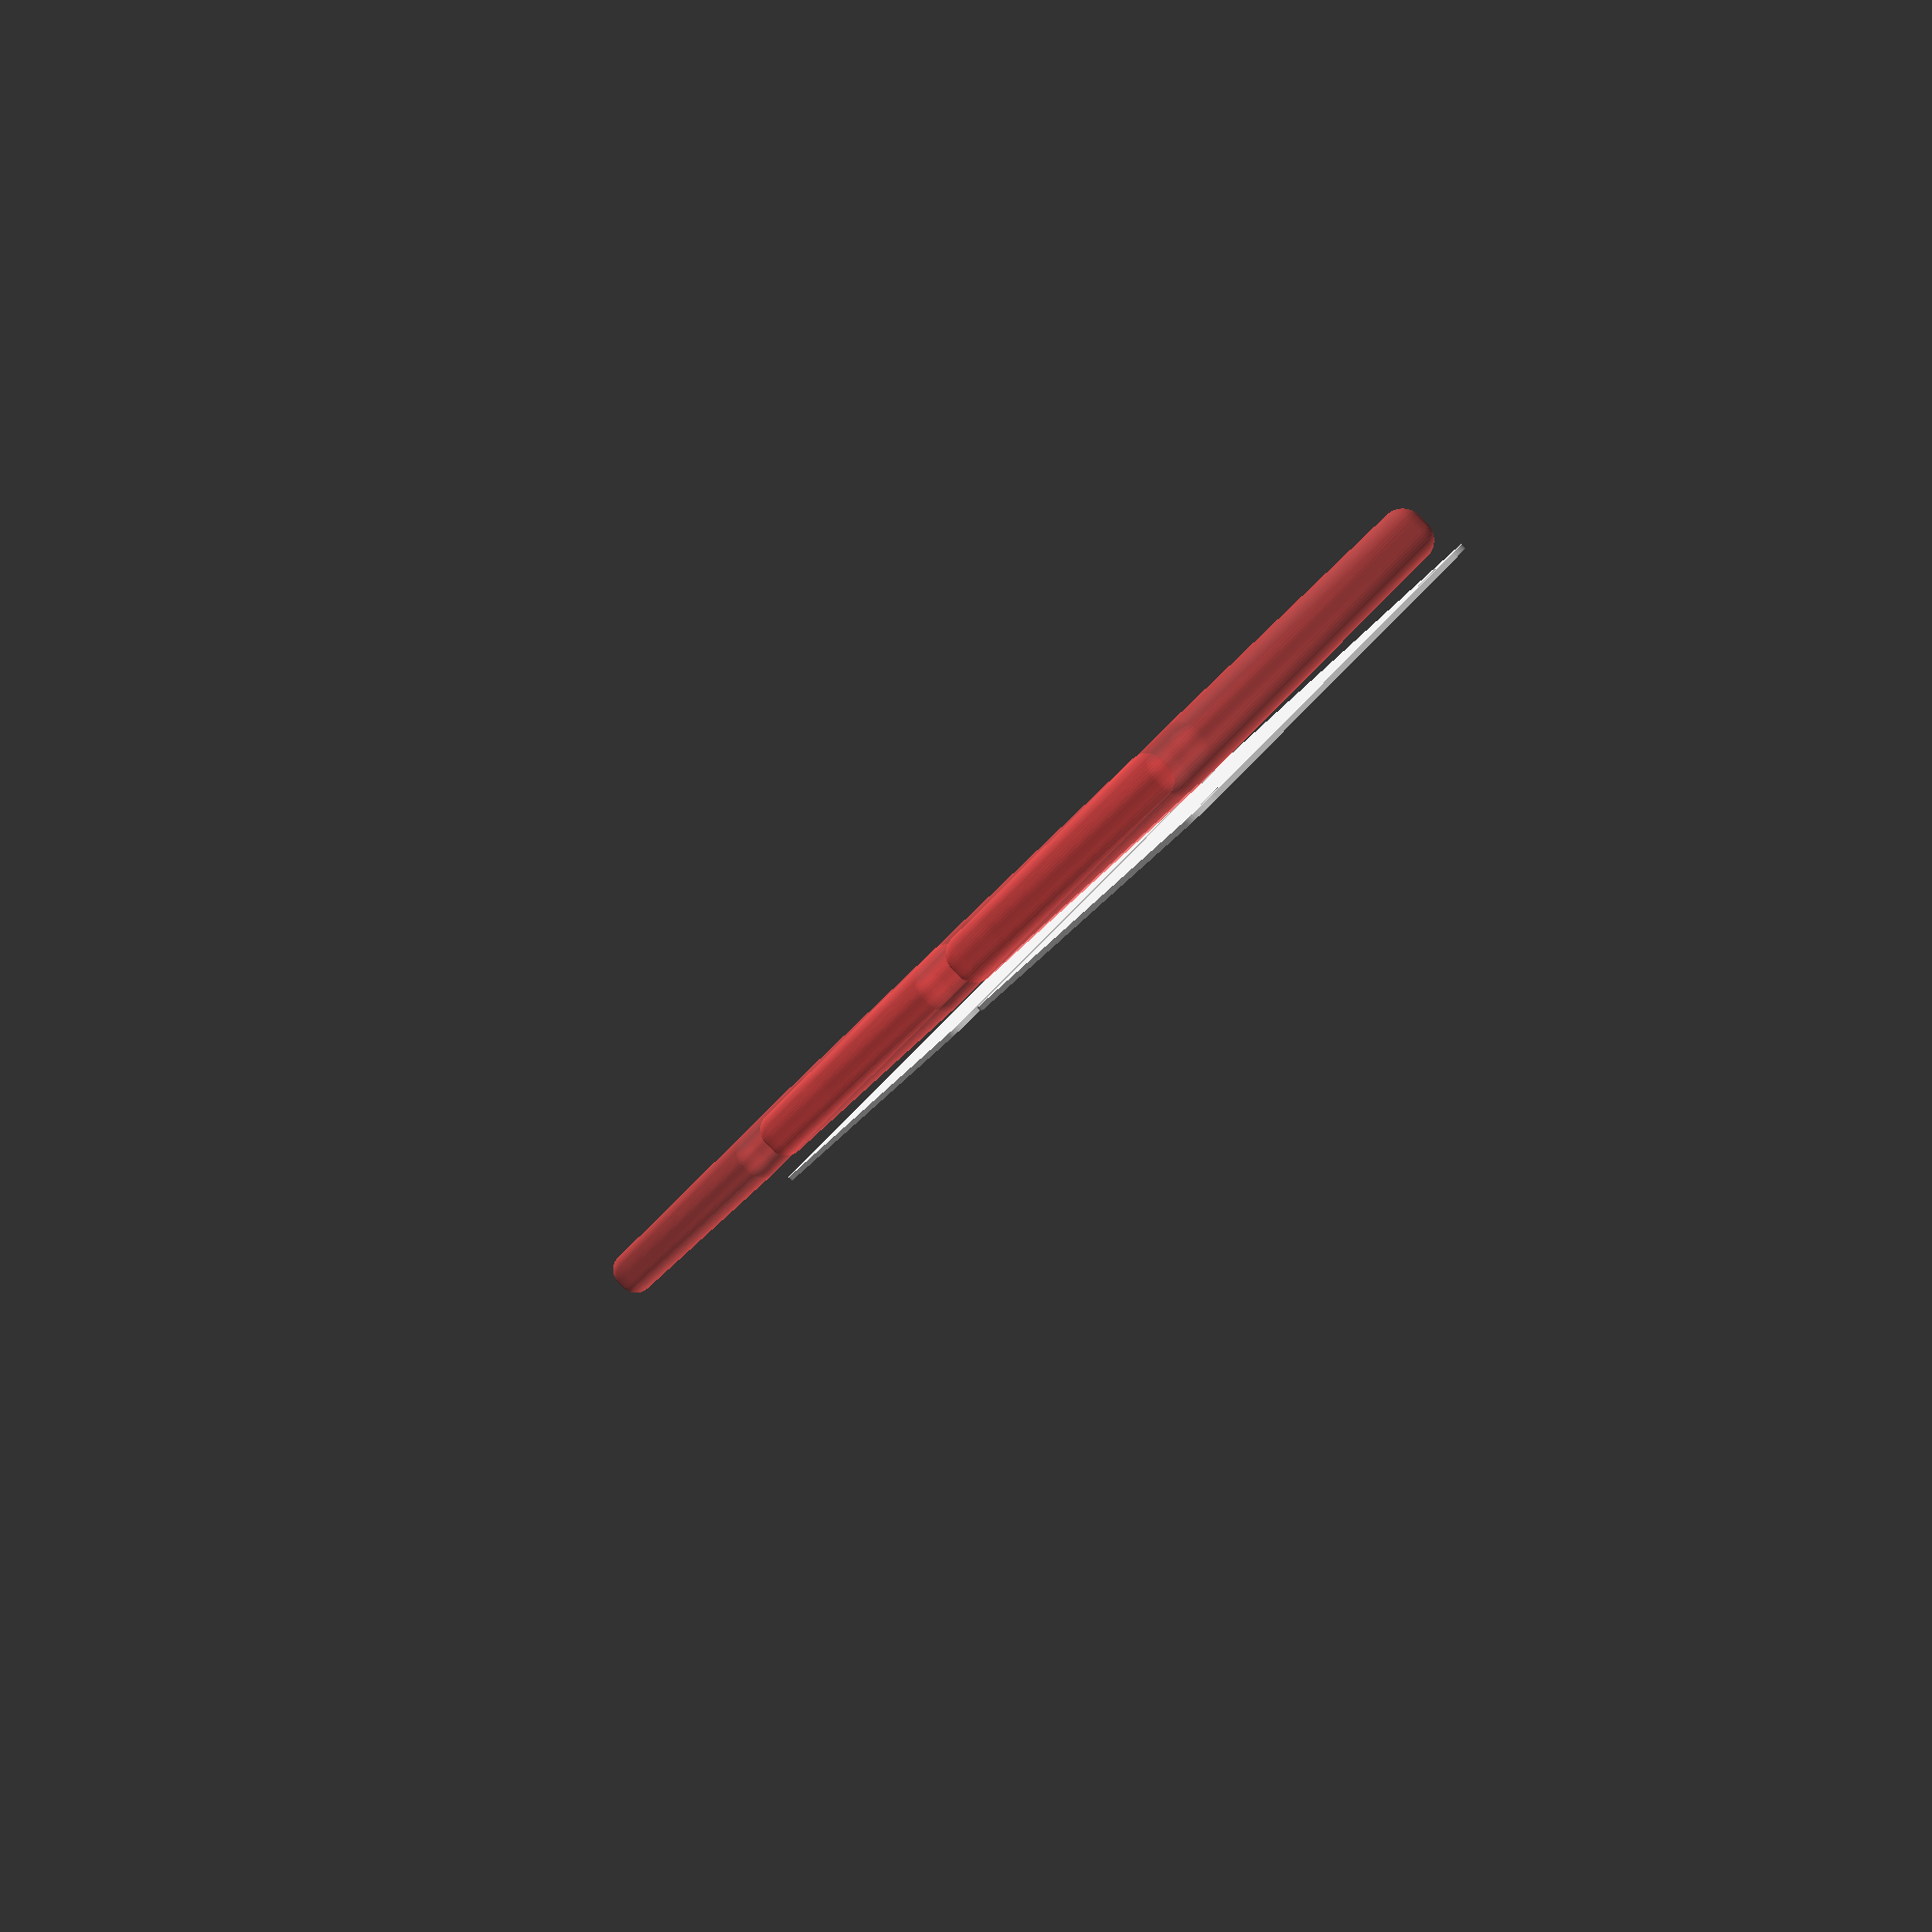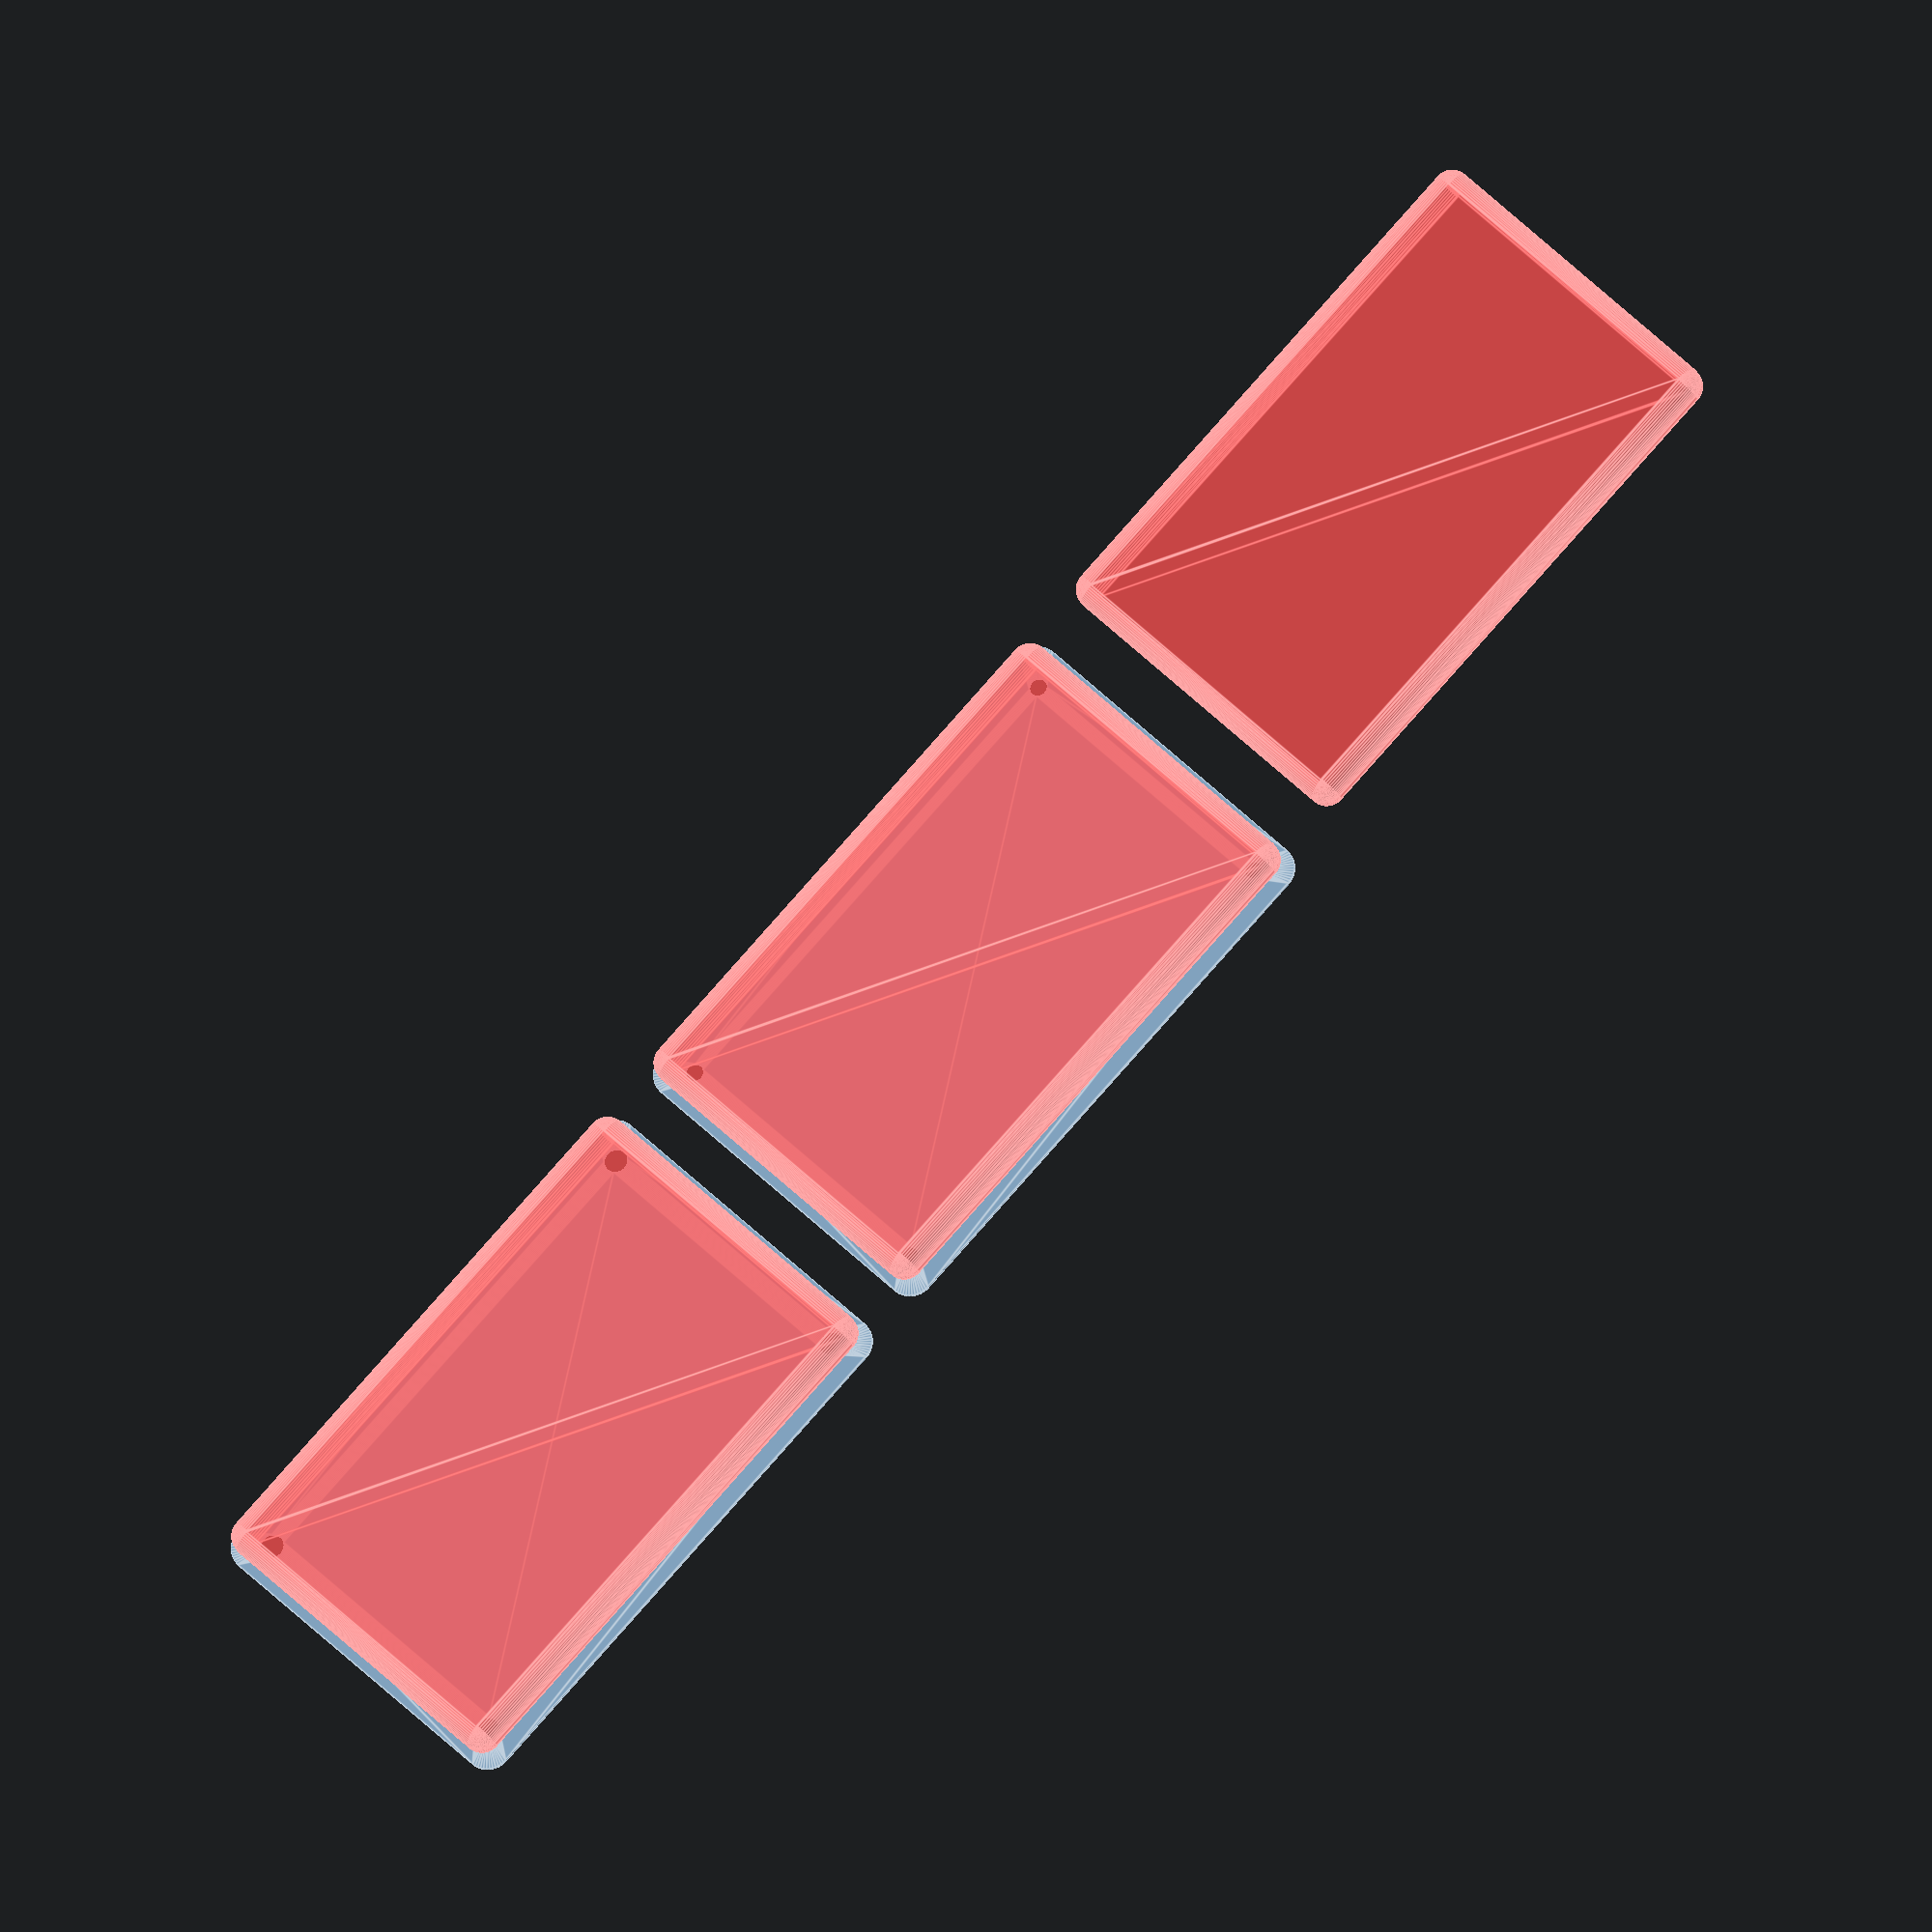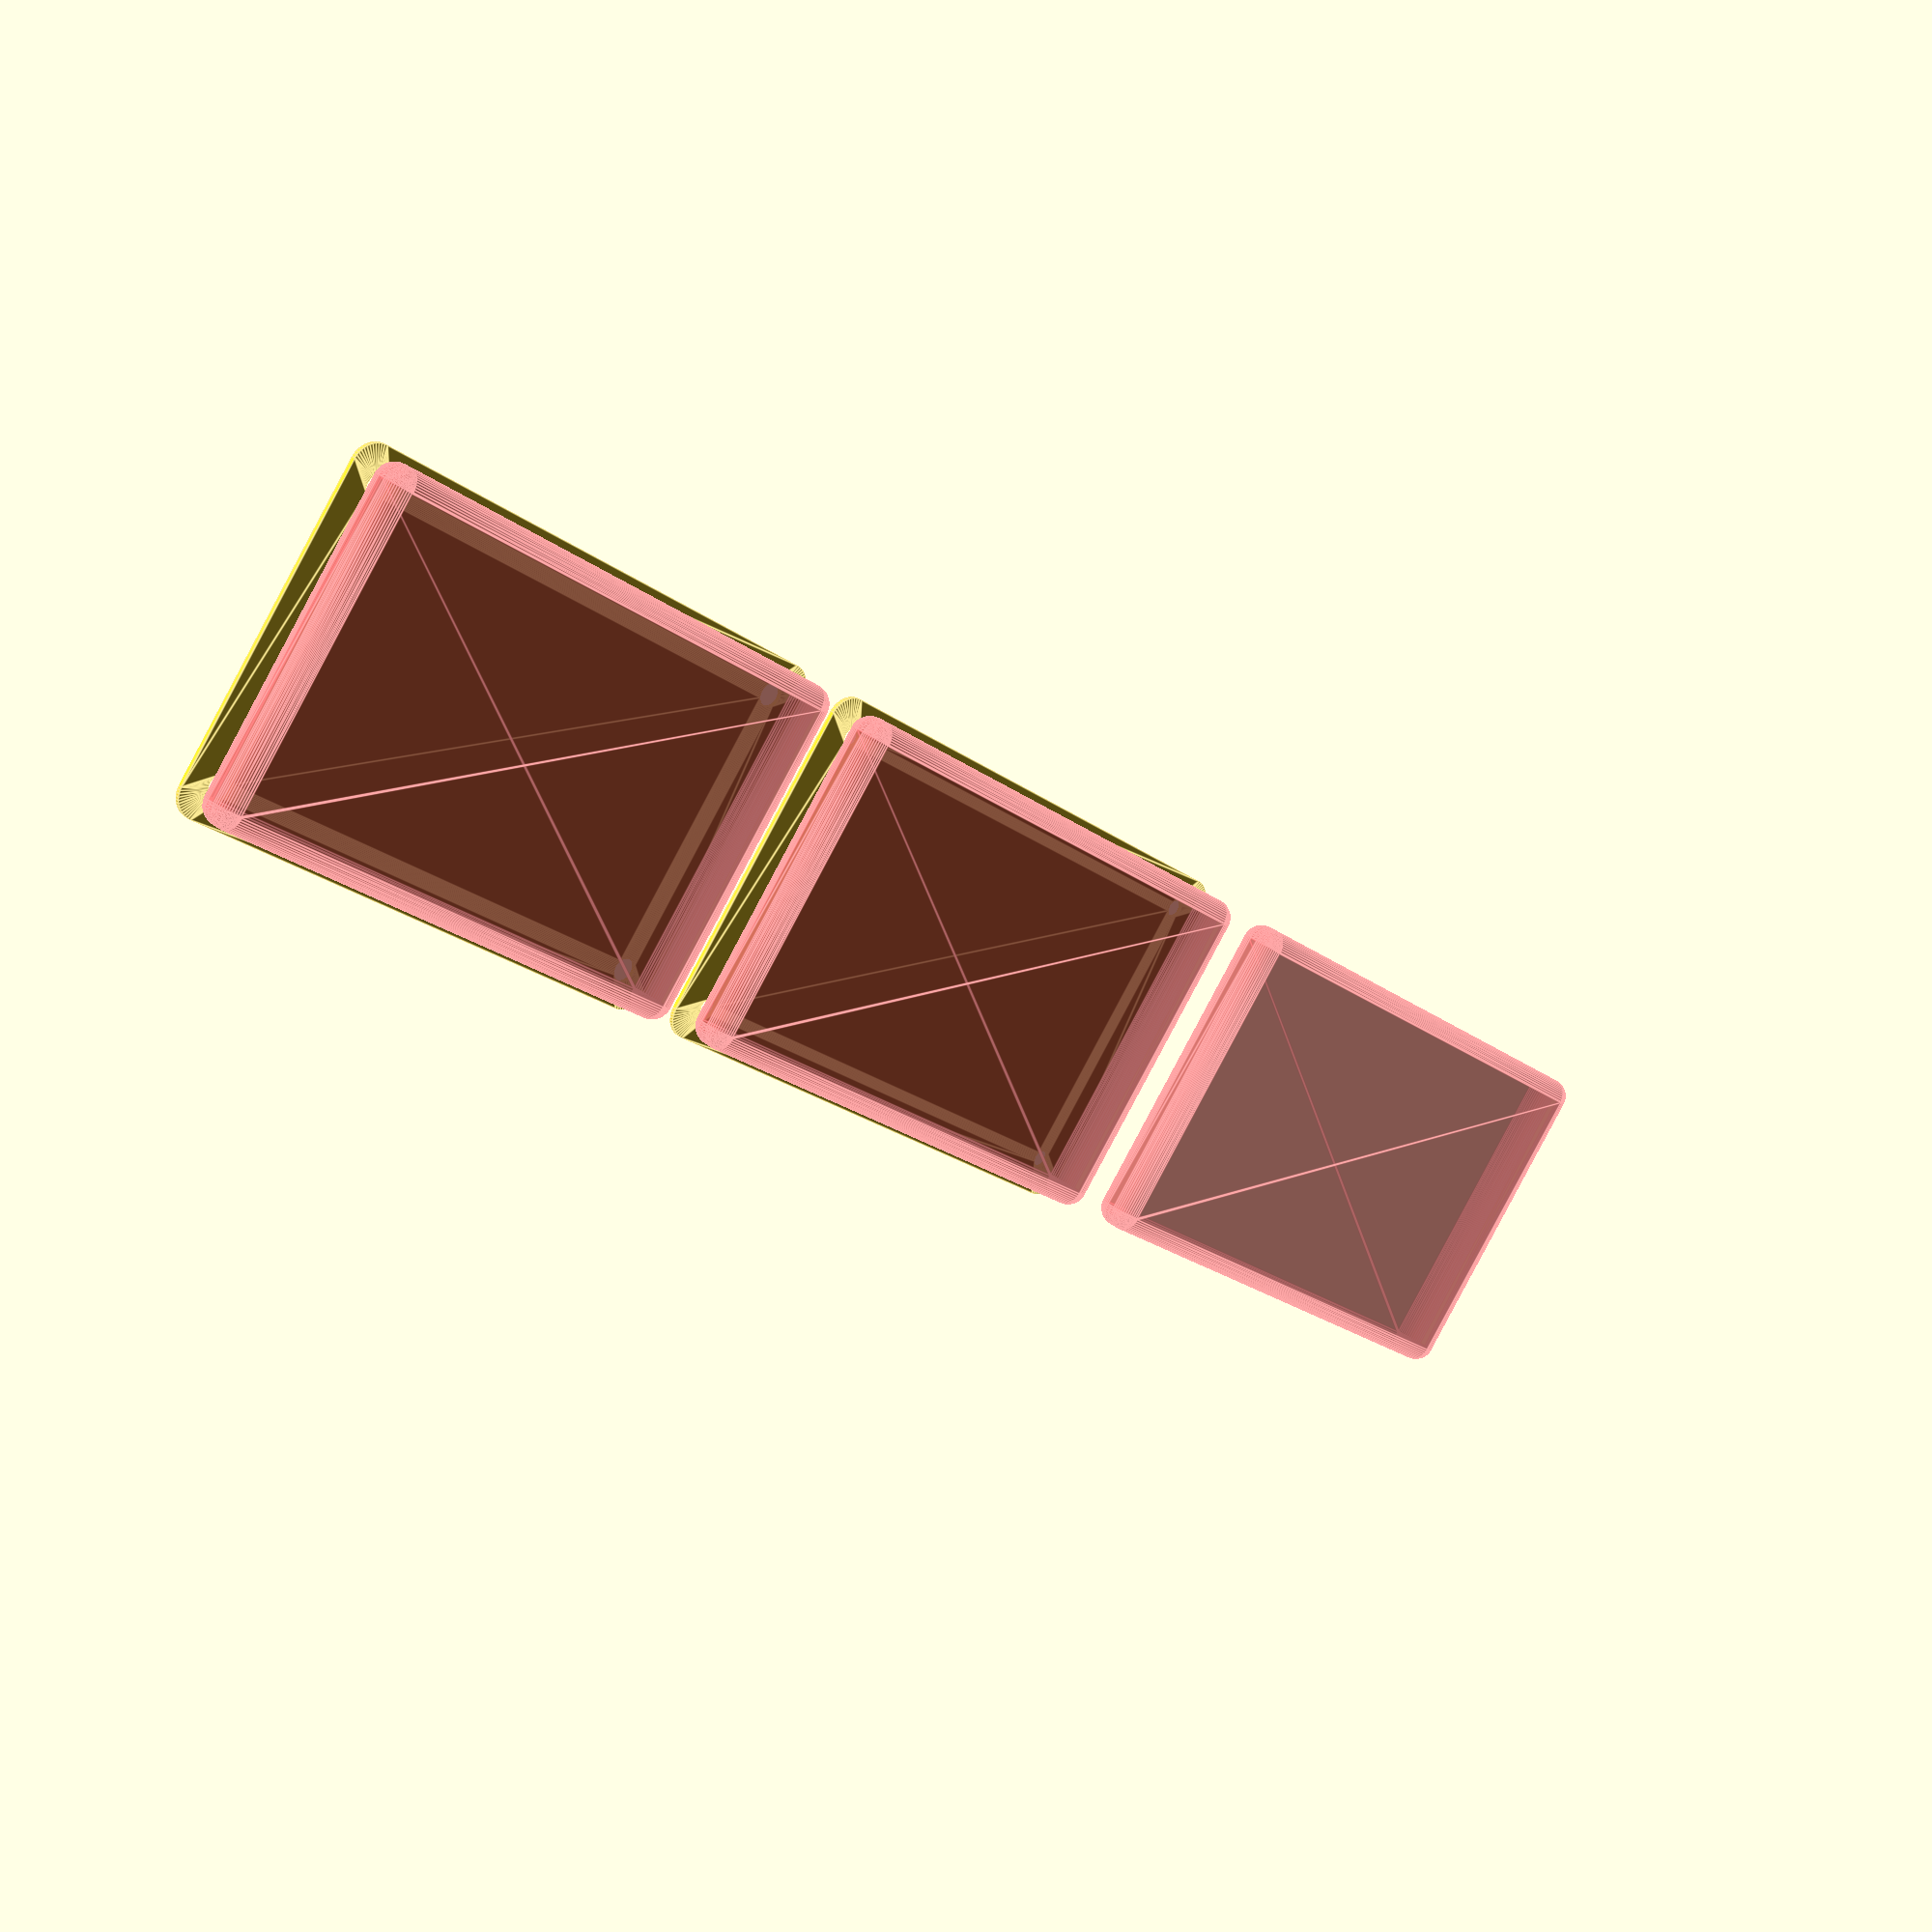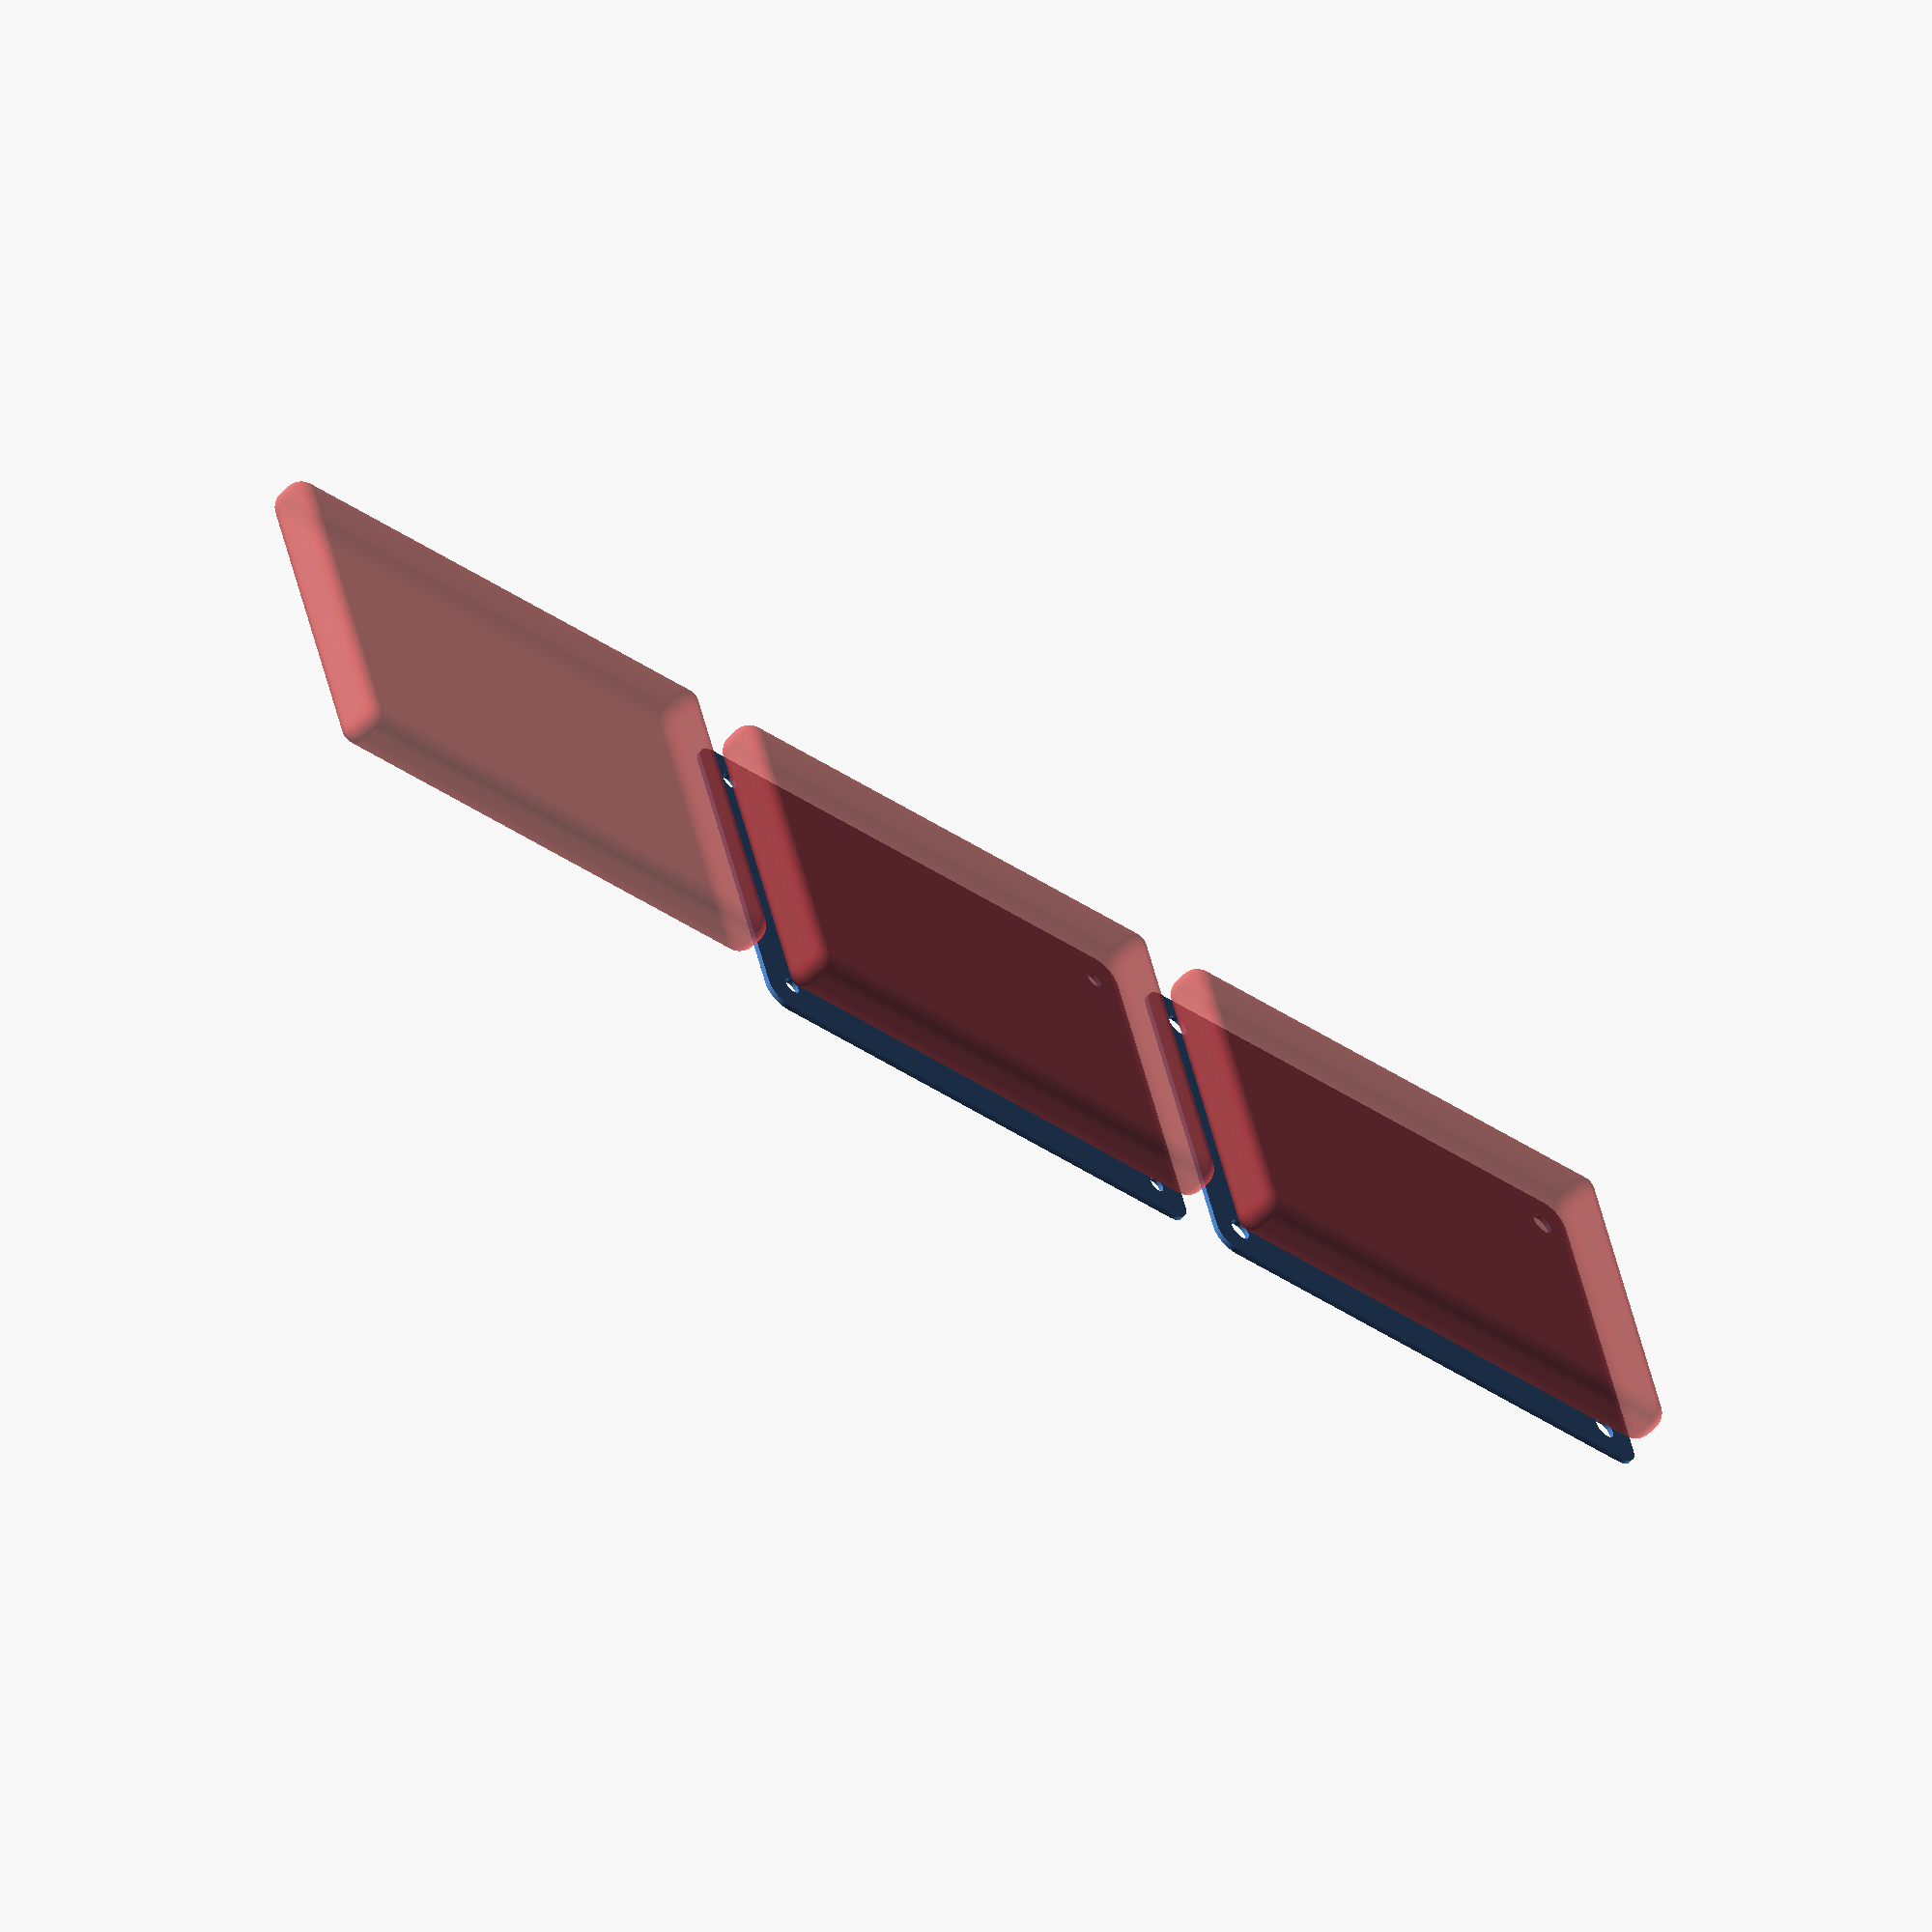
<openscad>
$fn = 50;


union() {
	translate(v = [0, 0, 0]) {
		projection() {
			intersection() {
				translate(v = [-500, -500, -3.0000000000]) {
					cube(size = [1000, 1000, 0.1000000000]);
				}
				difference() {
					union() {
						hull() {
							translate(v = [-32.5000000000, 55.0000000000, 0]) {
								cylinder(h = 9, r = 5);
							}
							translate(v = [32.5000000000, 55.0000000000, 0]) {
								cylinder(h = 9, r = 5);
							}
							translate(v = [-32.5000000000, -55.0000000000, 0]) {
								cylinder(h = 9, r = 5);
							}
							translate(v = [32.5000000000, -55.0000000000, 0]) {
								cylinder(h = 9, r = 5);
							}
						}
					}
					union() {
						translate(v = [-30.0000000000, -52.5000000000, 2]) {
							rotate(a = [0, 0, 0]) {
								difference() {
									union() {
										translate(v = [0, 0, -1.7000000000]) {
											cylinder(h = 1.7000000000, r1 = 1.5000000000, r2 = 2.4000000000);
										}
										cylinder(h = 250, r = 2.4000000000);
										translate(v = [0, 0, -6.0000000000]) {
											cylinder(h = 6, r = 1.5000000000);
										}
										translate(v = [0, 0, -6.0000000000]) {
											cylinder(h = 6, r = 1.8000000000);
										}
										translate(v = [0, 0, -6.0000000000]) {
											cylinder(h = 6, r = 1.5000000000);
										}
									}
									union();
								}
							}
						}
						translate(v = [30.0000000000, -52.5000000000, 2]) {
							rotate(a = [0, 0, 0]) {
								difference() {
									union() {
										translate(v = [0, 0, -1.7000000000]) {
											cylinder(h = 1.7000000000, r1 = 1.5000000000, r2 = 2.4000000000);
										}
										cylinder(h = 250, r = 2.4000000000);
										translate(v = [0, 0, -6.0000000000]) {
											cylinder(h = 6, r = 1.5000000000);
										}
										translate(v = [0, 0, -6.0000000000]) {
											cylinder(h = 6, r = 1.8000000000);
										}
										translate(v = [0, 0, -6.0000000000]) {
											cylinder(h = 6, r = 1.5000000000);
										}
									}
									union();
								}
							}
						}
						translate(v = [-30.0000000000, 52.5000000000, 2]) {
							rotate(a = [0, 0, 0]) {
								difference() {
									union() {
										translate(v = [0, 0, -1.7000000000]) {
											cylinder(h = 1.7000000000, r1 = 1.5000000000, r2 = 2.4000000000);
										}
										cylinder(h = 250, r = 2.4000000000);
										translate(v = [0, 0, -6.0000000000]) {
											cylinder(h = 6, r = 1.5000000000);
										}
										translate(v = [0, 0, -6.0000000000]) {
											cylinder(h = 6, r = 1.8000000000);
										}
										translate(v = [0, 0, -6.0000000000]) {
											cylinder(h = 6, r = 1.5000000000);
										}
									}
									union();
								}
							}
						}
						translate(v = [30.0000000000, 52.5000000000, 2]) {
							rotate(a = [0, 0, 0]) {
								difference() {
									union() {
										translate(v = [0, 0, -1.7000000000]) {
											cylinder(h = 1.7000000000, r1 = 1.5000000000, r2 = 2.4000000000);
										}
										cylinder(h = 250, r = 2.4000000000);
										translate(v = [0, 0, -6.0000000000]) {
											cylinder(h = 6, r = 1.5000000000);
										}
										translate(v = [0, 0, -6.0000000000]) {
											cylinder(h = 6, r = 1.8000000000);
										}
										translate(v = [0, 0, -6.0000000000]) {
											cylinder(h = 6, r = 1.5000000000);
										}
									}
									union();
								}
							}
						}
						translate(v = [0, 0, 3]) {
							#hull() {
								union() {
									translate(v = [-32.0000000000, 54.5000000000, 4]) {
										cylinder(h = 2, r = 4);
									}
									translate(v = [-32.0000000000, 54.5000000000, 4]) {
										sphere(r = 4);
									}
									translate(v = [-32.0000000000, 54.5000000000, 6]) {
										sphere(r = 4);
									}
								}
								union() {
									translate(v = [32.0000000000, 54.5000000000, 4]) {
										cylinder(h = 2, r = 4);
									}
									translate(v = [32.0000000000, 54.5000000000, 4]) {
										sphere(r = 4);
									}
									translate(v = [32.0000000000, 54.5000000000, 6]) {
										sphere(r = 4);
									}
								}
								union() {
									translate(v = [-32.0000000000, -54.5000000000, 4]) {
										cylinder(h = 2, r = 4);
									}
									translate(v = [-32.0000000000, -54.5000000000, 4]) {
										sphere(r = 4);
									}
									translate(v = [-32.0000000000, -54.5000000000, 6]) {
										sphere(r = 4);
									}
								}
								union() {
									translate(v = [32.0000000000, -54.5000000000, 4]) {
										cylinder(h = 2, r = 4);
									}
									translate(v = [32.0000000000, -54.5000000000, 4]) {
										sphere(r = 4);
									}
									translate(v = [32.0000000000, -54.5000000000, 6]) {
										sphere(r = 4);
									}
								}
							}
						}
					}
				}
			}
		}
	}
	translate(v = [0, 129, 0]) {
		projection() {
			intersection() {
				translate(v = [-500, -500, 0.0000000000]) {
					cube(size = [1000, 1000, 0.1000000000]);
				}
				difference() {
					union() {
						hull() {
							translate(v = [-32.5000000000, 55.0000000000, 0]) {
								cylinder(h = 9, r = 5);
							}
							translate(v = [32.5000000000, 55.0000000000, 0]) {
								cylinder(h = 9, r = 5);
							}
							translate(v = [-32.5000000000, -55.0000000000, 0]) {
								cylinder(h = 9, r = 5);
							}
							translate(v = [32.5000000000, -55.0000000000, 0]) {
								cylinder(h = 9, r = 5);
							}
						}
					}
					union() {
						translate(v = [-30.0000000000, -52.5000000000, 2]) {
							rotate(a = [0, 0, 0]) {
								difference() {
									union() {
										translate(v = [0, 0, -1.7000000000]) {
											cylinder(h = 1.7000000000, r1 = 1.5000000000, r2 = 2.4000000000);
										}
										cylinder(h = 250, r = 2.4000000000);
										translate(v = [0, 0, -6.0000000000]) {
											cylinder(h = 6, r = 1.5000000000);
										}
										translate(v = [0, 0, -6.0000000000]) {
											cylinder(h = 6, r = 1.8000000000);
										}
										translate(v = [0, 0, -6.0000000000]) {
											cylinder(h = 6, r = 1.5000000000);
										}
									}
									union();
								}
							}
						}
						translate(v = [30.0000000000, -52.5000000000, 2]) {
							rotate(a = [0, 0, 0]) {
								difference() {
									union() {
										translate(v = [0, 0, -1.7000000000]) {
											cylinder(h = 1.7000000000, r1 = 1.5000000000, r2 = 2.4000000000);
										}
										cylinder(h = 250, r = 2.4000000000);
										translate(v = [0, 0, -6.0000000000]) {
											cylinder(h = 6, r = 1.5000000000);
										}
										translate(v = [0, 0, -6.0000000000]) {
											cylinder(h = 6, r = 1.8000000000);
										}
										translate(v = [0, 0, -6.0000000000]) {
											cylinder(h = 6, r = 1.5000000000);
										}
									}
									union();
								}
							}
						}
						translate(v = [-30.0000000000, 52.5000000000, 2]) {
							rotate(a = [0, 0, 0]) {
								difference() {
									union() {
										translate(v = [0, 0, -1.7000000000]) {
											cylinder(h = 1.7000000000, r1 = 1.5000000000, r2 = 2.4000000000);
										}
										cylinder(h = 250, r = 2.4000000000);
										translate(v = [0, 0, -6.0000000000]) {
											cylinder(h = 6, r = 1.5000000000);
										}
										translate(v = [0, 0, -6.0000000000]) {
											cylinder(h = 6, r = 1.8000000000);
										}
										translate(v = [0, 0, -6.0000000000]) {
											cylinder(h = 6, r = 1.5000000000);
										}
									}
									union();
								}
							}
						}
						translate(v = [30.0000000000, 52.5000000000, 2]) {
							rotate(a = [0, 0, 0]) {
								difference() {
									union() {
										translate(v = [0, 0, -1.7000000000]) {
											cylinder(h = 1.7000000000, r1 = 1.5000000000, r2 = 2.4000000000);
										}
										cylinder(h = 250, r = 2.4000000000);
										translate(v = [0, 0, -6.0000000000]) {
											cylinder(h = 6, r = 1.5000000000);
										}
										translate(v = [0, 0, -6.0000000000]) {
											cylinder(h = 6, r = 1.8000000000);
										}
										translate(v = [0, 0, -6.0000000000]) {
											cylinder(h = 6, r = 1.5000000000);
										}
									}
									union();
								}
							}
						}
						translate(v = [0, 0, 3]) {
							#hull() {
								union() {
									translate(v = [-32.0000000000, 54.5000000000, 4]) {
										cylinder(h = 2, r = 4);
									}
									translate(v = [-32.0000000000, 54.5000000000, 4]) {
										sphere(r = 4);
									}
									translate(v = [-32.0000000000, 54.5000000000, 6]) {
										sphere(r = 4);
									}
								}
								union() {
									translate(v = [32.0000000000, 54.5000000000, 4]) {
										cylinder(h = 2, r = 4);
									}
									translate(v = [32.0000000000, 54.5000000000, 4]) {
										sphere(r = 4);
									}
									translate(v = [32.0000000000, 54.5000000000, 6]) {
										sphere(r = 4);
									}
								}
								union() {
									translate(v = [-32.0000000000, -54.5000000000, 4]) {
										cylinder(h = 2, r = 4);
									}
									translate(v = [-32.0000000000, -54.5000000000, 4]) {
										sphere(r = 4);
									}
									translate(v = [-32.0000000000, -54.5000000000, 6]) {
										sphere(r = 4);
									}
								}
								union() {
									translate(v = [32.0000000000, -54.5000000000, 4]) {
										cylinder(h = 2, r = 4);
									}
									translate(v = [32.0000000000, -54.5000000000, 4]) {
										sphere(r = 4);
									}
									translate(v = [32.0000000000, -54.5000000000, 6]) {
										sphere(r = 4);
									}
								}
							}
						}
					}
				}
			}
		}
	}
	translate(v = [0, 258, 0]) {
		projection() {
			intersection() {
				translate(v = [-500, -500, 3.0000000000]) {
					cube(size = [1000, 1000, 0.1000000000]);
				}
				difference() {
					union() {
						hull() {
							translate(v = [-32.5000000000, 55.0000000000, 0]) {
								cylinder(h = 9, r = 5);
							}
							translate(v = [32.5000000000, 55.0000000000, 0]) {
								cylinder(h = 9, r = 5);
							}
							translate(v = [-32.5000000000, -55.0000000000, 0]) {
								cylinder(h = 9, r = 5);
							}
							translate(v = [32.5000000000, -55.0000000000, 0]) {
								cylinder(h = 9, r = 5);
							}
						}
					}
					union() {
						translate(v = [-30.0000000000, -52.5000000000, 2]) {
							rotate(a = [0, 0, 0]) {
								difference() {
									union() {
										translate(v = [0, 0, -1.7000000000]) {
											cylinder(h = 1.7000000000, r1 = 1.5000000000, r2 = 2.4000000000);
										}
										cylinder(h = 250, r = 2.4000000000);
										translate(v = [0, 0, -6.0000000000]) {
											cylinder(h = 6, r = 1.5000000000);
										}
										translate(v = [0, 0, -6.0000000000]) {
											cylinder(h = 6, r = 1.8000000000);
										}
										translate(v = [0, 0, -6.0000000000]) {
											cylinder(h = 6, r = 1.5000000000);
										}
									}
									union();
								}
							}
						}
						translate(v = [30.0000000000, -52.5000000000, 2]) {
							rotate(a = [0, 0, 0]) {
								difference() {
									union() {
										translate(v = [0, 0, -1.7000000000]) {
											cylinder(h = 1.7000000000, r1 = 1.5000000000, r2 = 2.4000000000);
										}
										cylinder(h = 250, r = 2.4000000000);
										translate(v = [0, 0, -6.0000000000]) {
											cylinder(h = 6, r = 1.5000000000);
										}
										translate(v = [0, 0, -6.0000000000]) {
											cylinder(h = 6, r = 1.8000000000);
										}
										translate(v = [0, 0, -6.0000000000]) {
											cylinder(h = 6, r = 1.5000000000);
										}
									}
									union();
								}
							}
						}
						translate(v = [-30.0000000000, 52.5000000000, 2]) {
							rotate(a = [0, 0, 0]) {
								difference() {
									union() {
										translate(v = [0, 0, -1.7000000000]) {
											cylinder(h = 1.7000000000, r1 = 1.5000000000, r2 = 2.4000000000);
										}
										cylinder(h = 250, r = 2.4000000000);
										translate(v = [0, 0, -6.0000000000]) {
											cylinder(h = 6, r = 1.5000000000);
										}
										translate(v = [0, 0, -6.0000000000]) {
											cylinder(h = 6, r = 1.8000000000);
										}
										translate(v = [0, 0, -6.0000000000]) {
											cylinder(h = 6, r = 1.5000000000);
										}
									}
									union();
								}
							}
						}
						translate(v = [30.0000000000, 52.5000000000, 2]) {
							rotate(a = [0, 0, 0]) {
								difference() {
									union() {
										translate(v = [0, 0, -1.7000000000]) {
											cylinder(h = 1.7000000000, r1 = 1.5000000000, r2 = 2.4000000000);
										}
										cylinder(h = 250, r = 2.4000000000);
										translate(v = [0, 0, -6.0000000000]) {
											cylinder(h = 6, r = 1.5000000000);
										}
										translate(v = [0, 0, -6.0000000000]) {
											cylinder(h = 6, r = 1.8000000000);
										}
										translate(v = [0, 0, -6.0000000000]) {
											cylinder(h = 6, r = 1.5000000000);
										}
									}
									union();
								}
							}
						}
						translate(v = [0, 0, 3]) {
							#hull() {
								union() {
									translate(v = [-32.0000000000, 54.5000000000, 4]) {
										cylinder(h = 2, r = 4);
									}
									translate(v = [-32.0000000000, 54.5000000000, 4]) {
										sphere(r = 4);
									}
									translate(v = [-32.0000000000, 54.5000000000, 6]) {
										sphere(r = 4);
									}
								}
								union() {
									translate(v = [32.0000000000, 54.5000000000, 4]) {
										cylinder(h = 2, r = 4);
									}
									translate(v = [32.0000000000, 54.5000000000, 4]) {
										sphere(r = 4);
									}
									translate(v = [32.0000000000, 54.5000000000, 6]) {
										sphere(r = 4);
									}
								}
								union() {
									translate(v = [-32.0000000000, -54.5000000000, 4]) {
										cylinder(h = 2, r = 4);
									}
									translate(v = [-32.0000000000, -54.5000000000, 4]) {
										sphere(r = 4);
									}
									translate(v = [-32.0000000000, -54.5000000000, 6]) {
										sphere(r = 4);
									}
								}
								union() {
									translate(v = [32.0000000000, -54.5000000000, 4]) {
										cylinder(h = 2, r = 4);
									}
									translate(v = [32.0000000000, -54.5000000000, 4]) {
										sphere(r = 4);
									}
									translate(v = [32.0000000000, -54.5000000000, 6]) {
										sphere(r = 4);
									}
								}
							}
						}
					}
				}
			}
		}
	}
}
</openscad>
<views>
elev=89.0 azim=154.6 roll=44.5 proj=p view=wireframe
elev=15.2 azim=222.4 roll=10.2 proj=o view=edges
elev=153.2 azim=126.6 roll=217.9 proj=p view=edges
elev=56.5 azim=73.3 roll=317.3 proj=o view=solid
</views>
